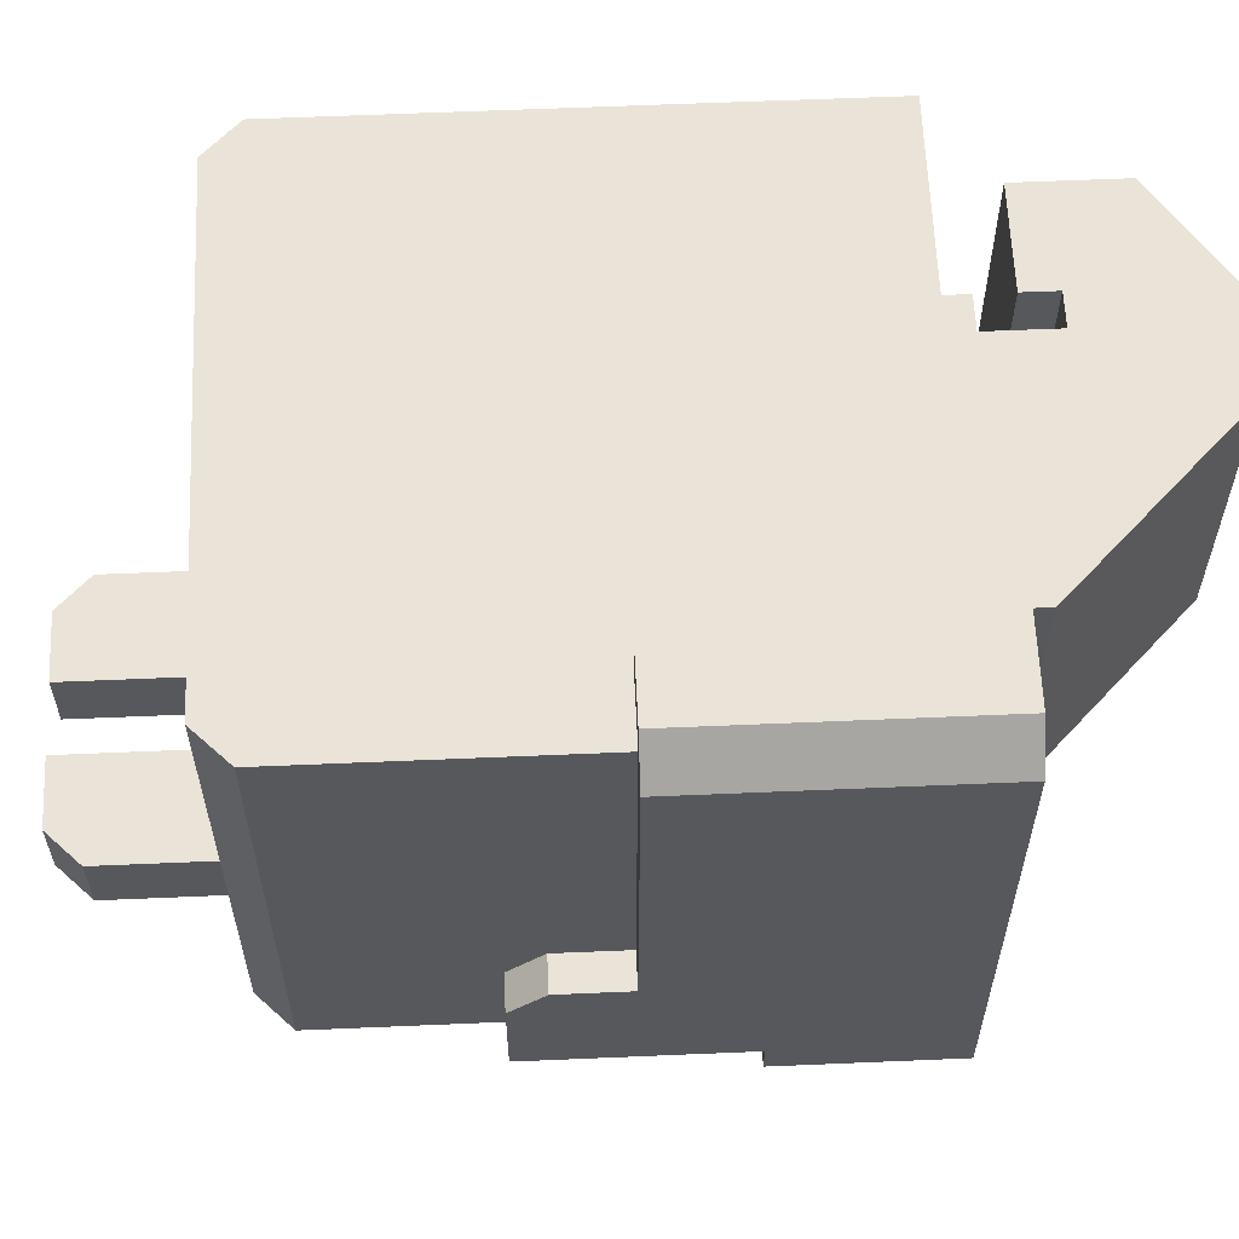
<metadata>
{"format":"obj","ext":"obj","renderer":"f3d","projection":"perspective","resolution":1024,"background":"white","views":[{"elev":61.2,"azim":-92.5,"up":"+Y"}]}
</metadata>
<code>
g avatar_chicken_667_head_mesh
v -0.2792 -0.09504 1.779
v -0.2792 -0.1261 1.686
v -0.2792 -0.09504 1.717
v -0.2792 -0.2191 2.027
v -0.2792 -0.2191 1.686
v -0.2792 0.2152 1.779
v -0.2792 0.2152 2.027
v -0.1241 -0.2191 1.5
v -0.1241 -0.2191 1.562
v -0.1241 -0.2502 1.562
v -0.1241 -0.2502 1.5
v 0.2172 0.2152 1.5
v -0.2172 0.2152 1.5
v -0.2172 -0.2191 1.5
v 0.2172 -0.2191 1.5
v 0.1241 -0.1261 2.089
v 0.2172 -0.1261 2.058
v 0.1241 -0.1261 2.058
v 0.2172 -0.1261 2.151
v 0.1241 -0.1261 2.213
v 0.09307 -0.1261 2.089
v 0.03102 -0.1261 2.213
v -0.1241 -0.1261 2.058
v 0.09307 -0.1261 2.027
v -0.1241 -0.1261 1.996
v 0.1241 -0.1261 1.996
v 0.1241 -0.1261 2.027
v -0.2482 0.2152 1.531
v -0.2482 -0.2191 1.531
v -0.2172 -0.2191 1.5
v -0.2172 0.2152 1.5
v -0.1861 -0.2191 1.655
v -0.1861 -0.2502 1.655
v -0.1861 -0.2502 1.593
v -0.1861 -0.2191 1.593
v -0.1241 -0.2502 1.5
v 0.1241 -0.2502 1.5
v 0.1241 -0.2191 1.5
v -0.1241 -0.2191 1.5
v -0.1241 -0.1881 1.376
v -0.1241 -0.2502 1.376
v -0.09307 -0.2502 1.345
v -0.09307 -0.1881 1.345
v -0.06204 -0.2191 1.903
v -0.06204 -0.2812 1.872
v -0.06204 -0.2191 1.872
v -0.06204 -0.2502 1.996
v -0.06204 -0.2812 1.996
v 0.1241 -0.1261 2.027
v 0.09307 -0.1261 2.027
v 0.09307 0.1531 2.027
v 0.1241 0.1531 2.027
v 0.09307 -0.2191 1.872
v 0.09307 -0.2502 1.872
v 0.09307 -0.2502 1.841
v 0.09307 -0.2191 1.841
v -0.2792 -0.2191 2.027
v -0.09307 -0.2191 2.027
v -0.09307 -0.2191 1.996
v -0.2482 -0.2191 1.996
v -0.2482 -0.2191 1.686
v -0.2792 -0.2191 1.686
v 0.1241 0.1531 2.089
v 0.1241 -0.1261 2.089
v 0.1241 -0.1261 2.058
v 0.1241 0.1531 2.058
v -0.1861 0.2462 1.779
v -0.1861 0.2152 1.779
v -0.06204 0.2152 1.903
v -0.06204 0.2462 1.903
v -0.09307 -0.2191 1.841
v -0.09307 -0.2502 1.841
v -0.09307 -0.2502 2.027
v -0.09307 -0.2191 2.027
v -0.09307 0.1531 1.996
v -0.09307 -0.2191 1.996
v -0.09307 -0.2191 2.027
v -0.09307 0.1531 2.027
v 0.06204 -0.2812 1.996
v -0.06204 -0.2812 1.996
v -0.06204 -0.2502 1.996
v 0.06204 -0.2502 1.996
v -0.06204 0.2152 1.903
v -0.06204 0.2152 1.996
v -0.06204 0.2462 1.903
v -0.06204 0.2462 2.027
v -0.06204 0.1531 2.027
v -0.06204 0.1531 1.996
v -0.06204 0.1531 1.996
v -0.09307 0.1531 1.996
v -0.09307 0.1531 2.027
v -0.06204 0.1531 2.027
v -0.03102 -0.1881 1.345
v -0.03102 -0.2502 1.345
v -0.03102 -0.2502 1.5
v -0.03102 -0.1881 1.5
v 0.03102 -0.2812 1.841
v -0.06204 -0.2812 1.872
v 0.06204 -0.2812 1.872
v -0.03102 -0.2812 1.841
v 0.06204 -0.2812 1.996
v -0.06204 -0.2812 1.996
v 0.06204 -0.2812 1.872
v 0.06204 -0.2191 1.872
v 0.03102 -0.2191 1.841
v 0.03102 -0.2812 1.841
v 0.2792 -0.1261 1.903
v 0.2482 -0.1261 1.903
v 0.2482 0.06007 1.903
v 0.2792 0.06007 1.903
v 0.3102 -0.09504 1.872
v 0.2792 -0.09504 1.872
v 0.2792 0.02905 1.872
v 0.3102 0.02905 1.872
v 0.06204 -0.2812 1.872
v 0.06204 -0.2191 1.903
v 0.06204 -0.2191 1.872
v 0.06204 -0.2812 1.996
v 0.06204 -0.2502 1.996
v 0.09307 -0.2191 1.903
v 0.09307 -0.2502 1.903
v 0.09307 -0.2502 1.996
v 0.09307 -0.2191 1.996
v 0.09307 0.1531 2.027
v 0.09307 -0.1261 2.027
v 0.09307 -0.1261 2.089
v 0.09307 0.1531 2.089
v 0.1241 -0.2502 1.903
v 0.09307 -0.2502 1.872
v 0.09307 -0.2191 1.872
v 0.1241 -0.2191 1.903
v -0.1241 -0.1881 1.5
v -0.1241 -0.2502 1.5
v -0.1241 -0.2502 1.376
v -0.1241 -0.1881 1.376
v -0.2792 -0.2191 2.027
v -0.2792 -0.2502 2.027
v -0.2792 -0.2502 1.872
v -0.2792 -0.2191 1.872
v 0.1861 -0.2191 1.593
v 0.1861 -0.2502 1.593
v 0.1861 -0.2502 1.655
v 0.1861 -0.2191 1.655
v -0.2792 -0.2191 2.027
v -0.09307 0.1531 2.027
v -0.09307 -0.2191 2.027
v -0.2482 0.2462 2.027
v -0.2792 0.2152 2.027
v -0.06204 0.2462 2.027
v -0.06204 0.1531 2.027
v 0.2172 0.1531 2.058
v 0.2172 -0.1261 2.058
v 0.2172 -0.1261 2.151
v 0.2172 0.1531 2.151
v 0.09307 -0.2502 1.841
v -0.09307 -0.2502 1.841
v -0.09307 -0.2191 1.841
v 0.09307 -0.2191 1.841
v -0.2482 0.2152 1.996
v -0.2482 -0.2191 1.996
v -0.2482 -0.2191 1.531
v -0.2482 0.2152 1.531
v -0.2482 -0.2502 1.872
v -0.2792 -0.2502 1.872
v -0.2792 -0.2502 2.027
v -0.09307 -0.2502 2.027
v -0.09307 -0.2502 1.841
v -0.2172 -0.2502 1.686
v 0.2172 -0.2502 1.686
v 0.09307 -0.2502 1.841
v -0.2482 -0.2502 1.717
v 0.1241 -0.2502 1.903
v 0.2482 -0.2502 1.903
v 0.09307 -0.2502 1.872
v 0.2482 -0.2502 1.717
v 0.2792 -0.1261 1.841
v 0.2792 -0.2502 1.841
v 0.2792 -0.2502 1.872
v 0.2792 -0.1261 1.872
v 0.3102 0.02905 1.748
v 0.3102 -0.09504 1.748
v 0.3102 -0.09504 1.872
v 0.3102 0.02905 1.872
v -0.1861 -0.2502 1.655
v -0.1861 -0.2191 1.655
v -0.1551 -0.2191 1.686
v -0.1551 -0.2502 1.686
v 0.1551 -0.2502 1.686
v 0.1551 -0.2191 1.686
v 0.1861 -0.2191 1.655
v 0.1861 -0.2502 1.655
v 0.2482 -0.2191 1.717
v 0.2482 -0.2502 1.717
v 0.2482 -0.2502 1.903
v 0.2482 -0.2191 1.903
v 0.2792 -0.2502 1.872
v 0.2792 -0.2502 1.841
v 0.2482 -0.2502 1.841
v 0.2482 -0.2502 1.872
v 0.2172 0.1531 2.151
v 0.2172 -0.1261 2.151
v 0.1241 -0.1261 2.213
v 0.1241 0.1531 2.213
v 0.2792 0.06007 1.903
v 0.2792 0.06007 1.717
v 0.2792 -0.1261 1.717
v 0.2792 -0.1261 1.903
v 0.3102 -0.09504 1.872
v 0.3102 -0.09504 1.748
v 0.2792 -0.09504 1.748
v 0.2792 -0.09504 1.872
v -0.1241 -0.2502 1.376
v -0.03102 -0.2502 1.5
v -0.03102 -0.2502 1.345
v -0.09307 -0.2502 1.345
v -0.1241 -0.2502 1.5
v -0.2482 -0.09504 1.779
v -0.2482 0.2152 1.779
v -0.2792 0.2152 1.779
v -0.2792 -0.09504 1.779
v -0.2482 0.2462 1.779
v -0.1861 0.2462 1.779
v -0.1861 0.2152 1.779
v -0.2792 -0.09504 1.779
v -0.2792 -0.09504 1.717
v -0.2482 -0.09504 1.717
v -0.2482 -0.09504 1.779
v 0.2792 0.02905 1.872
v 0.2792 0.02905 1.748
v 0.3102 0.02905 1.748
v 0.3102 0.02905 1.872
v 0.2792 0.06007 1.903
v 0.2482 0.06007 1.903
v 0.2482 0.06007 1.717
v 0.2792 0.06007 1.717
v 0.2482 0.2152 1.996
v -0.2482 0.2152 1.996
v -0.2482 0.2152 1.531
v 0.2482 0.2152 1.531
v -0.2172 0.2152 1.5
v 0.2172 0.2152 1.5
v -0.2482 0.2462 1.779
v -0.1861 0.2462 1.779
v -0.06204 0.2462 2.027
v -0.2482 0.2462 2.027
v -0.06204 0.2462 1.903
v 0.1241 -0.2502 1.5
v 0.1241 -0.2502 1.562
v 0.1241 -0.2191 1.562
v 0.1241 -0.2191 1.5
v -0.03102 -0.1881 1.345
v -0.09307 -0.1881 1.345
v -0.09307 -0.2502 1.345
v -0.03102 -0.2502 1.345
v 0.1551 -0.2191 1.562
v -0.1551 -0.2191 1.562
v -0.1551 -0.2502 1.562
v 0.1551 -0.2502 1.562
v 0.1551 -0.2502 1.562
v -0.1551 -0.2502 1.562
v -0.1551 -0.2502 1.686
v 0.1551 -0.2502 1.686
v -0.1861 -0.2502 1.593
v -0.1861 -0.2502 1.655
v 0.1861 -0.2502 1.655
v 0.1861 -0.2502 1.593
v 0.2172 -0.2191 1.686
v -0.2172 -0.2191 1.686
v -0.2172 -0.2502 1.686
v 0.2172 -0.2502 1.686
v -0.2482 -0.1261 1.686
v -0.2792 -0.1261 1.686
v -0.2792 -0.2191 1.686
v -0.2482 -0.2191 1.686
v -0.2172 -0.2191 1.686
v -0.2482 -0.2191 1.717
v -0.2482 -0.2502 1.717
v -0.2172 -0.2502 1.686
v 0.2482 -0.2191 1.717
v 0.2172 -0.2191 1.686
v 0.2172 -0.2502 1.686
v 0.2482 -0.2502 1.717
v -0.2482 -0.09504 1.717
v -0.2792 -0.09504 1.717
v -0.2792 -0.1261 1.686
v -0.2482 -0.1261 1.686
v 0.2792 0.06007 1.717
v 0.2482 0.06007 1.717
v 0.2482 -0.1261 1.717
v 0.2792 -0.1261 1.717
v 0.3102 0.02905 1.748
v 0.2792 0.02905 1.748
v 0.2792 -0.09504 1.748
v 0.3102 -0.09504 1.748
v 0.03102 -0.2191 1.841
v -0.03102 -0.2191 1.841
v -0.03102 -0.2812 1.841
v 0.03102 -0.2812 1.841
v 0.2792 -0.1261 1.841
v 0.2482 -0.1261 1.841
v 0.2482 -0.2502 1.841
v 0.2792 -0.2502 1.841
v -0.2792 0.2152 2.027
v -0.2792 0.2152 1.779
v -0.2482 0.2462 1.779
v -0.2482 0.2462 2.027
v -0.2482 -0.2191 1.872
v -0.2792 -0.2191 1.872
v -0.2792 -0.2502 1.872
v -0.2482 -0.2502 1.872
v 0.09307 -0.2191 1.903
v -0.09307 -0.2191 1.903
v -0.09307 -0.2502 1.903
v 0.09307 -0.2502 1.903
v 0.2172 0.1531 2.058
v 0.1241 0.1531 2.058
v 0.1241 -0.1261 2.058
v 0.2172 -0.1261 2.058
v 0.1241 0.1531 2.089
v 0.09307 0.1531 2.089
v 0.09307 -0.1261 2.089
v 0.1241 -0.1261 2.089
v 0.1241 -0.1261 2.213
v 0.03102 -0.1261 2.213
v 0.03102 0.1531 2.213
v 0.1241 0.1531 2.213
v -0.1241 -0.1881 1.5
v -0.03102 -0.1881 1.5
v -0.03102 -0.2502 1.5
v -0.1241 -0.2502 1.5
v 0.2792 -0.1261 1.717
v 0.2482 -0.1261 1.717
v 0.2482 -0.1261 1.903
v 0.2792 -0.1261 1.903
v -0.1861 -0.2502 1.593
v -0.1551 -0.2502 1.562
v -0.1551 -0.2191 1.562
v -0.1861 -0.2191 1.593
v 0.09307 -0.2502 1.996
v 0.09307 -0.2502 1.903
v -0.09307 -0.2502 1.903
v -0.09307 -0.2502 1.996
v 0.1861 -0.2191 1.593
v 0.1551 -0.2191 1.562
v 0.1551 -0.2502 1.562
v 0.1861 -0.2502 1.593
v -0.06204 -0.2812 1.872
v -0.03102 -0.2812 1.841
v -0.03102 -0.2191 1.841
v -0.06204 -0.2191 1.872
v 0.1241 0.1531 1.996
v 0.1241 -0.1261 1.996
v 0.1241 -0.1261 2.027
v 0.1241 0.1531 2.027
v 0.2792 -0.2502 1.872
v 0.2482 -0.2502 1.872
v 0.2482 -0.1261 1.872
v 0.2792 -0.1261 1.872
v 0.2482 -0.2502 1.903
v 0.1241 -0.2502 1.903
v 0.1241 -0.2191 1.903
v 0.2482 -0.2191 1.903
v 0.09307 -0.2191 1.996
v 0.09307 -0.2502 1.996
v -0.09307 -0.2502 1.996
v -0.09307 -0.2191 1.996
v -0.2172 -0.2191 1.5
v -0.2482 -0.2191 1.531
v 0.2482 -0.2191 1.531
v 0.2172 -0.2191 1.5
v 0.2482 -0.2191 1.996
v -0.2482 -0.2191 1.996
v -0.2792 -0.2502 2.027
v -0.2792 -0.2191 2.027
v -0.09307 -0.2191 2.027
v -0.09307 -0.2502 2.027
v 0.03102 -0.1261 2.213
v -0.1241 -0.1261 2.058
v -0.1241 0.1531 2.058
v 0.03102 0.1531 2.213
v -0.1241 0.1531 2.058
v -0.1241 -0.1261 2.058
v -0.1241 -0.1261 1.996
v -0.1241 0.1531 1.996
v -0.2482 -0.2191 1.872
v -0.2482 -0.2502 1.872
v -0.2482 -0.2502 1.717
v -0.2482 -0.2191 1.717
v 0.2482 0.2152 1.996
v 0.2482 -0.2191 1.996
v -0.2482 -0.2191 1.996
v -0.2482 0.2152 1.996
v 0.1241 -0.2502 1.5
v -0.1241 -0.2502 1.5
v -0.1241 -0.2502 1.562
v 0.1241 -0.2502 1.562
v 0.1241 0.1531 2.089
v 0.1241 0.1531 2.058
v 0.2172 0.1531 2.058
v 0.2172 0.1531 2.151
v 0.1241 0.1531 2.213
v 0.09307 0.1531 2.089
v 0.03102 0.1531 2.213
v -0.1241 0.1531 2.058
v 0.09307 0.1531 2.027
v -0.1241 0.1531 1.996
v 0.1241 0.1531 1.996
v 0.1241 0.1531 2.027
v 0.2482 0.2152 1.531
v 0.2172 0.2152 1.5
v 0.2172 -0.2191 1.5
v 0.2482 -0.2191 1.531
v 0.2482 0.2152 1.996
v 0.2482 0.2152 1.531
v 0.2482 -0.2191 1.531
v 0.2482 -0.2191 1.996
v 0.2792 -0.1261 1.748
v 0.2792 -0.2502 1.748
v 0.2792 -0.2502 1.779
v 0.2792 -0.1261 1.779
v 0.2792 -0.2502 1.779
v 0.2792 -0.2502 1.748
v 0.2482 -0.2502 1.748
v 0.2482 -0.2502 1.779
v 0.2792 -0.1261 1.748
v 0.2482 -0.1261 1.748
v 0.2482 -0.2502 1.748
v 0.2792 -0.2502 1.748
v 0.2792 -0.2502 1.779
v 0.2482 -0.2502 1.779
v 0.2482 -0.1261 1.779
v 0.2792 -0.1261 1.779
v -0.1241 -0.1881 1.376
v -0.03102 -0.1881 1.345
v -0.03102 -0.1881 1.5
v -0.09307 -0.1881 1.345
v -0.1241 -0.1881 1.5
v 0.1241 -0.1881 1.376
v 0.09307 -0.1881 1.345
v 0.09307 -0.2502 1.345
v 0.1241 -0.2502 1.376
v 0.03102 -0.1881 1.345
v 0.03102 -0.1881 1.5
v 0.03102 -0.2502 1.5
v 0.03102 -0.2502 1.345
v 0.1241 -0.1881 1.5
v 0.1241 -0.1881 1.376
v 0.1241 -0.2502 1.376
v 0.1241 -0.2502 1.5
v 0.1241 -0.2502 1.376
v 0.03102 -0.2502 1.345
v 0.03102 -0.2502 1.5
v 0.09307 -0.2502 1.345
v 0.1241 -0.2502 1.5
v 0.03102 -0.1881 1.345
v 0.03102 -0.2502 1.345
v 0.09307 -0.2502 1.345
v 0.09307 -0.1881 1.345
v 0.1241 -0.1881 1.5
v 0.1241 -0.2502 1.5
v 0.03102 -0.2502 1.5
v 0.03102 -0.1881 1.5
v 0.1241 -0.1881 1.376
v 0.03102 -0.1881 1.5
v 0.03102 -0.1881 1.345
v 0.09307 -0.1881 1.345
v 0.1241 -0.1881 1.5
v -0.09307 -0.2502 1.748
v -0.09307 -0.2812 1.748
v -0.09307 -0.2812 1.531
v -0.09307 -0.2502 1.531
v -0.06204 -0.2502 1.779
v -0.06204 -0.2812 1.779
v -0.06204 -0.2812 1.748
v -0.06204 -0.2502 1.748
v -0.06204 -0.4053 1.748
v 0.06204 -0.4053 1.748
v 0.06204 -0.4053 1.531
v -0.06204 -0.4053 1.531
v -0.06204 -0.4053 1.717
v -0.06204 -0.4363 1.717
v -0.06204 -0.4363 1.593
v -0.06204 -0.4053 1.593
v 0.06204 -0.4053 1.593
v 0.06204 -0.4363 1.593
v 0.06204 -0.4363 1.717
v 0.06204 -0.4053 1.717
v 0.06204 -0.2502 1.748
v 0.06204 -0.2812 1.748
v 0.06204 -0.2812 1.779
v 0.06204 -0.2502 1.779
v 0.09307 -0.2502 1.531
v 0.09307 -0.2812 1.531
v 0.09307 -0.2812 1.748
v 0.09307 -0.2502 1.748
v 0.06204 -0.4363 1.717
v 0.06204 -0.4363 1.593
v -0.06204 -0.4363 1.593
v -0.06204 -0.4363 1.717
v 0.06204 -0.2812 1.531
v 0.06204 -0.4053 1.531
v 0.06204 -0.4053 1.748
v 0.06204 -0.2812 1.748
v 0.06204 -0.2812 1.779
v 0.06204 -0.2812 1.748
v -0.06204 -0.2812 1.748
v -0.06204 -0.2812 1.779
v 0.06204 -0.2812 1.779
v -0.06204 -0.2812 1.779
v -0.06204 -0.2502 1.779
v 0.06204 -0.2502 1.779
v 0.06204 -0.4053 1.748
v -0.06204 -0.4053 1.748
v -0.06204 -0.2812 1.748
v 0.06204 -0.2812 1.748
v 0.06204 -0.2812 1.531
v -0.06204 -0.2812 1.531
v -0.06204 -0.4053 1.531
v 0.06204 -0.4053 1.531
v 0.06204 -0.4053 1.593
v -0.06204 -0.4053 1.593
v -0.06204 -0.4363 1.593
v 0.06204 -0.4363 1.593
v 0.09307 -0.2502 1.531
v -0.09307 -0.2502 1.531
v -0.09307 -0.2812 1.531
v 0.09307 -0.2812 1.531
v 0.06204 -0.4363 1.717
v -0.06204 -0.4363 1.717
v -0.06204 -0.4053 1.717
v 0.06204 -0.4053 1.717
v 0.09307 -0.2812 1.531
v -0.09307 -0.2812 1.531
v -0.09307 -0.2812 1.748
v 0.09307 -0.2812 1.748
v -0.09307 -0.2502 1.748
v 0.09307 -0.2502 1.748
v 0.09307 -0.2812 1.748
v -0.09307 -0.2812 1.748
v -0.06204 -0.2812 1.748
v -0.06204 -0.4053 1.748
v -0.06204 -0.4053 1.531
v -0.06204 -0.2812 1.531
v 0.1551 -0.2812 1.872
v 0.1551 -0.2502 1.872
v 0.2172 -0.2502 1.872
v 0.2172 -0.2812 1.872
v 0.2172 -0.2502 1.872
v 0.2172 -0.2502 1.748
v 0.2172 -0.2812 1.748
v 0.2172 -0.2812 1.872
v 0.2172 -0.2502 1.748
v 0.1861 -0.2502 1.748
v 0.1861 -0.2812 1.748
v 0.2172 -0.2812 1.748
v 0.1861 -0.2502 1.748
v 0.1861 -0.2502 1.717
v 0.1861 -0.2812 1.717
v 0.1861 -0.2812 1.748
v 0.1861 -0.2502 1.717
v 0.09307 -0.2502 1.717
v 0.09307 -0.2812 1.717
v 0.1861 -0.2812 1.717
v 0.09307 -0.2502 1.717
v 0.09307 -0.2502 1.81
v 0.09307 -0.2812 1.81
v 0.09307 -0.2812 1.717
v 0.09307 -0.2502 1.81
v 0.1241 -0.2502 1.81
v 0.1241 -0.2812 1.81
v 0.09307 -0.2812 1.81
v 0.1241 -0.2502 1.81
v 0.1241 -0.2502 1.841
v 0.1241 -0.2812 1.841
v 0.1241 -0.2812 1.81
v 0.1241 -0.2502 1.841
v 0.1551 -0.2502 1.841
v 0.1551 -0.2812 1.841
v 0.1241 -0.2812 1.841
v 0.1551 -0.2502 1.841
v 0.1551 -0.2502 1.872
v 0.1551 -0.2812 1.872
v 0.1551 -0.2812 1.841
v 0.1861 -0.2812 1.717
v 0.09307 -0.2812 1.717
v 0.1861 -0.2812 1.748
v 0.1241 -0.2812 1.81
v 0.09307 -0.2812 1.81
v 0.1551 -0.2812 1.841
v 0.2172 -0.2812 1.748
v 0.2172 -0.2812 1.872
v 0.1241 -0.2812 1.841
v 0.1551 -0.2812 1.872
g avatar_chicken_667_head_mesh_0
f 3 2 1
f 1 2 4
f 2 5 4
f 6 1 4
f 7 6 4
f 10 9 8
f 11 10 8
f 14 13 12
f 15 14 12
f 18 17 16
f 16 17 19
f 20 16 19
f 21 16 20
f 22 21 20
f 22 23 21
f 23 24 21
f 23 25 24
f 25 26 24
f 24 26 27
f 30 29 28
f 31 30 28
f 34 33 32
f 35 34 32
f 38 37 36
f 39 38 36
f 42 41 40
f 43 42 40
f 46 45 44
f 44 45 47
f 45 48 47
f 51 50 49
f 52 51 49
f 55 54 53
f 56 55 53
f 59 58 57
f 60 59 57
f 60 57 61
f 57 62 61
f 65 64 63
f 66 65 63
f 69 68 67
f 70 69 67
f 73 72 71
f 74 73 71
f 77 76 75
f 78 77 75
f 81 80 79
f 82 81 79
f 85 84 83
f 85 86 84
f 87 84 86
f 87 88 84
f 91 90 89
f 92 91 89
f 95 94 93
f 96 95 93
f 99 98 97
f 98 100 97
f 98 99 101
f 102 98 101
f 105 104 103
f 106 105 103
f 109 108 107
f 110 109 107
f 113 112 111
f 114 113 111
f 117 116 115
f 118 115 116
f 119 118 116
f 122 121 120
f 123 122 120
f 126 125 124
f 127 126 124
f 130 129 128
f 131 130 128
f 134 133 132
f 135 134 132
f 138 137 136
f 139 138 136
f 142 141 140
f 143 142 140
f 146 145 144
f 144 145 147
f 144 147 148
f 147 145 149
f 150 149 145
f 153 152 151
f 154 153 151
f 157 156 155
f 158 157 155
f 161 160 159
f 162 161 159
f 165 164 163
f 166 165 163
f 167 166 163
f 163 168 167
f 168 169 167
f 169 170 167
f 168 163 171
f 169 172 170
f 169 173 172
f 170 172 174
f 175 173 169
f 178 177 176
f 179 178 176
f 182 181 180
f 183 182 180
f 186 185 184
f 187 186 184
f 190 189 188
f 191 190 188
f 194 193 192
f 195 194 192
f 198 197 196
f 199 198 196
f 202 201 200
f 203 202 200
f 206 205 204
f 207 206 204
f 210 209 208
f 211 210 208
f 214 213 212
f 212 215 214
f 212 213 216
f 219 218 217
f 220 219 217
f 218 219 221
f 218 221 222
f 223 218 222
f 226 225 224
f 227 226 224
f 230 229 228
f 231 230 228
f 234 233 232
f 235 234 232
f 238 237 236
f 239 238 236
f 240 238 239
f 241 240 239
f 244 243 242
f 245 244 242
f 244 246 243
f 249 248 247
f 250 249 247
f 253 252 251
f 254 253 251
f 257 256 255
f 258 257 255
f 261 260 259
f 262 261 259
f 260 261 263
f 261 264 263
f 262 259 265
f 259 266 265
f 269 268 267
f 270 269 267
f 273 272 271
f 274 273 271
f 277 276 275
f 278 277 275
f 281 280 279
f 282 281 279
f 285 284 283
f 286 285 283
f 289 288 287
f 290 289 287
f 293 292 291
f 294 293 291
f 297 296 295
f 298 297 295
f 301 300 299
f 302 301 299
f 305 304 303
f 306 305 303
f 309 308 307
f 310 309 307
f 313 312 311
f 314 313 311
f 317 316 315
f 318 317 315
f 321 320 319
f 322 321 319
f 325 324 323
f 326 325 323
f 329 328 327
f 330 329 327
f 333 332 331
f 334 333 331
f 337 336 335
f 338 337 335
f 341 340 339
f 342 341 339
f 345 344 343
f 346 345 343
f 349 348 347
f 350 349 347
f 353 352 351
f 354 353 351
f 357 356 355
f 358 357 355
f 361 360 359
f 362 361 359
f 365 364 363
f 366 365 363
f 369 368 367
f 370 369 367
f 369 371 368
f 371 372 368
f 375 374 373
f 376 375 373
f 379 378 377
f 380 379 377
f 383 382 381
f 384 383 381
f 387 386 385
f 388 387 385
f 391 390 389
f 392 391 389
f 395 394 393
f 396 395 393
f 399 398 397
f 399 397 400
f 397 401 400
f 397 402 401
f 402 403 401
f 404 403 402
f 405 404 402
f 406 404 405
f 407 406 405
f 407 405 408
f 411 410 409
f 412 411 409
f 415 414 413
f 416 415 413
f 419 418 417
f 420 419 417
f 423 422 421
f 424 423 421
f 427 426 425
f 428 427 425
f 431 430 429
f 432 431 429
f 435 434 433
f 436 433 434
f 435 433 437
f 440 439 438
f 441 440 438
f 444 443 442
f 445 444 442
f 448 447 446
f 449 448 446
f 452 451 450
f 453 450 451
f 452 450 454
f 457 456 455
f 458 457 455
f 461 460 459
f 462 461 459
f 465 464 463
f 463 466 465
f 463 464 467
f 470 469 468
f 471 470 468
f 474 473 472
f 475 474 472
f 478 477 476
f 479 478 476
f 482 481 480
f 483 482 480
f 486 485 484
f 487 486 484
f 490 489 488
f 491 490 488
f 494 493 492
f 495 494 492
f 498 497 496
f 499 498 496
f 502 501 500
f 503 502 500
f 506 505 504
f 507 506 504
f 510 509 508
f 511 510 508
f 514 513 512
f 515 514 512
f 518 517 516
f 519 518 516
f 522 521 520
f 523 522 520
f 526 525 524
f 527 526 524
f 530 529 528
f 531 530 528
f 534 533 532
f 535 534 532
f 538 537 536
f 539 538 536
f 542 541 540
f 543 542 540
f 546 545 544
f 547 546 544
f 550 549 548
f 551 550 548
f 554 553 552
f 555 554 552
f 558 557 556
f 559 558 556
f 562 561 560
f 563 562 560
f 566 565 564
f 567 566 564
f 570 569 568
f 571 570 568
f 574 573 572
f 575 574 572
f 578 577 576
f 579 578 576
f 582 581 580
f 583 582 580
f 586 585 584
f 587 585 586
f 588 585 587
f 586 589 587
f 590 589 586
f 589 590 591
f 587 589 592
f 589 591 593

</code>
